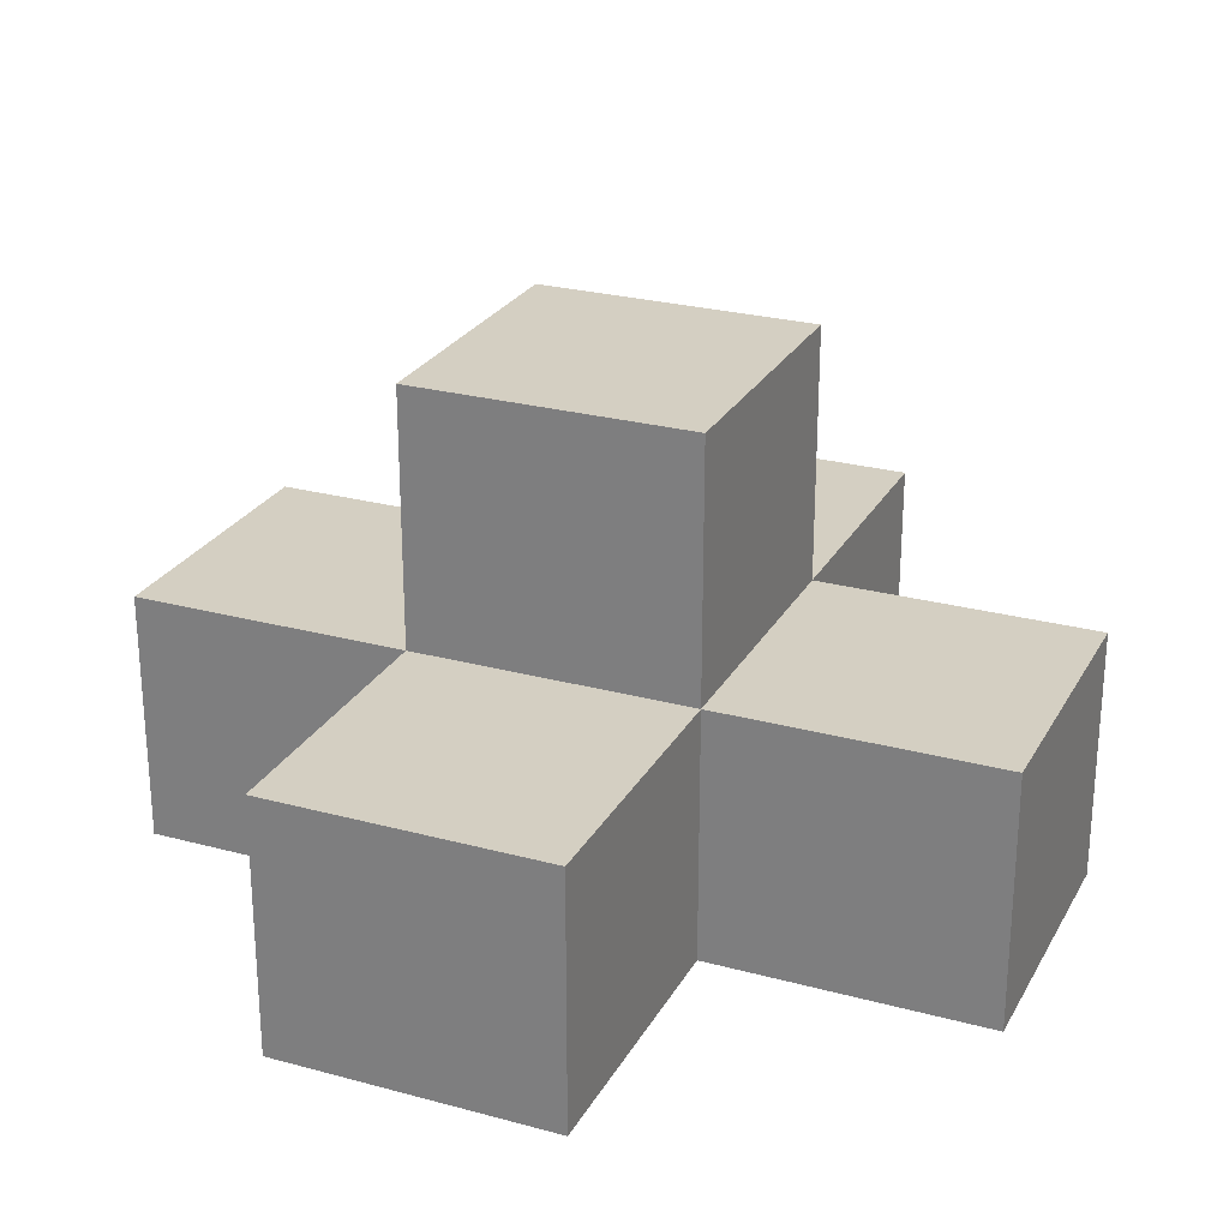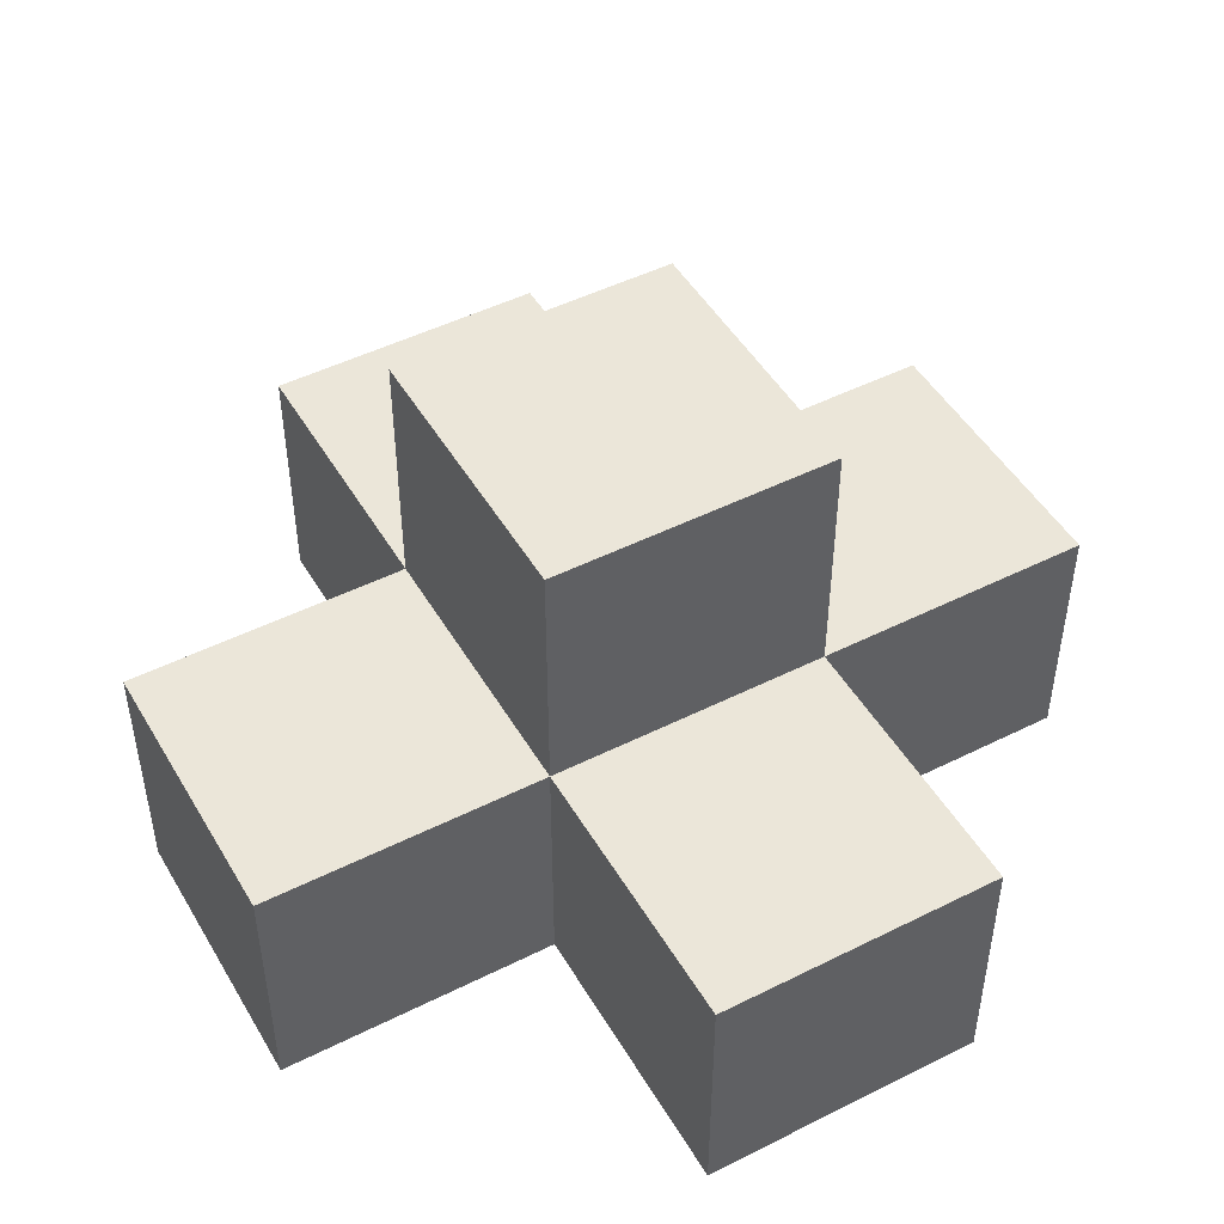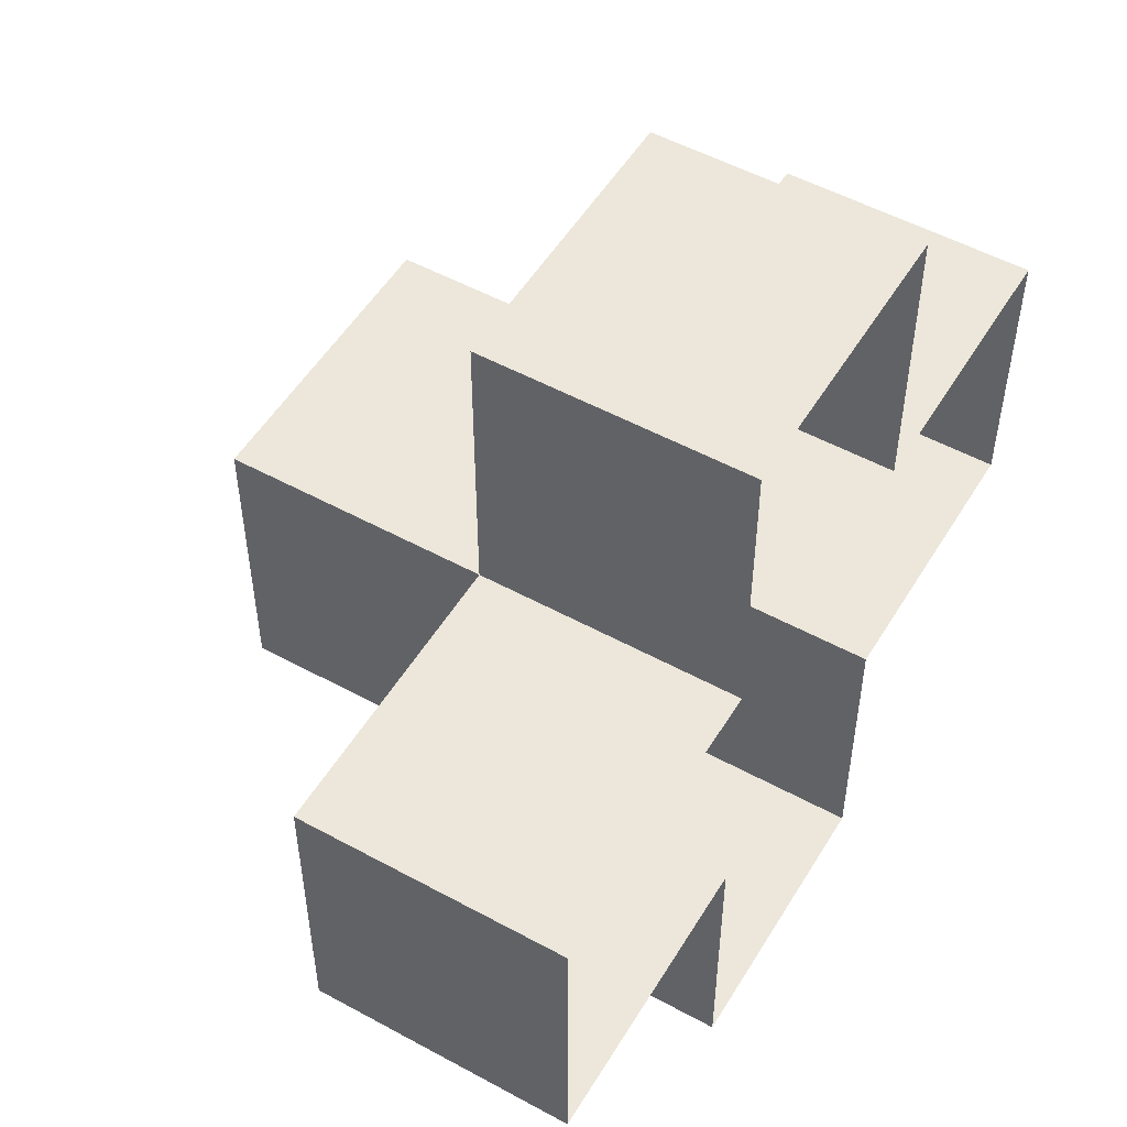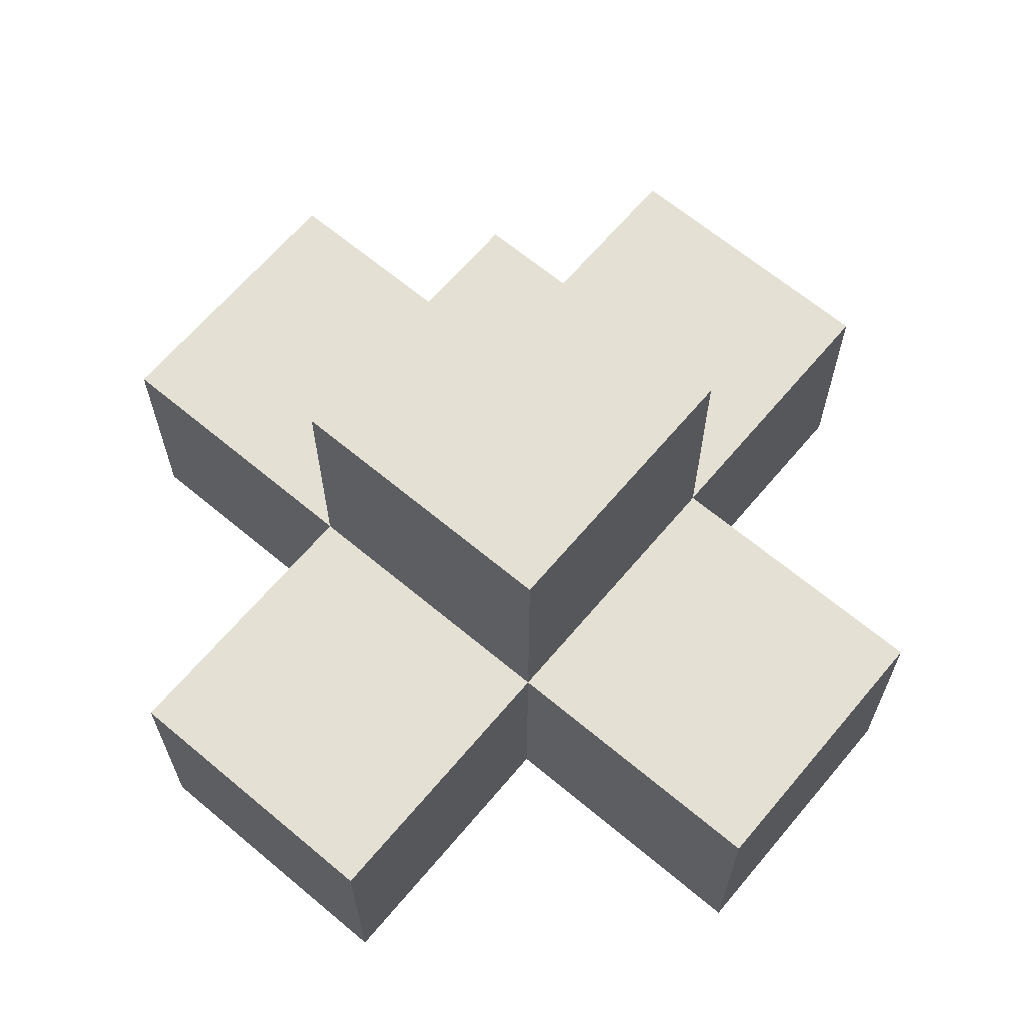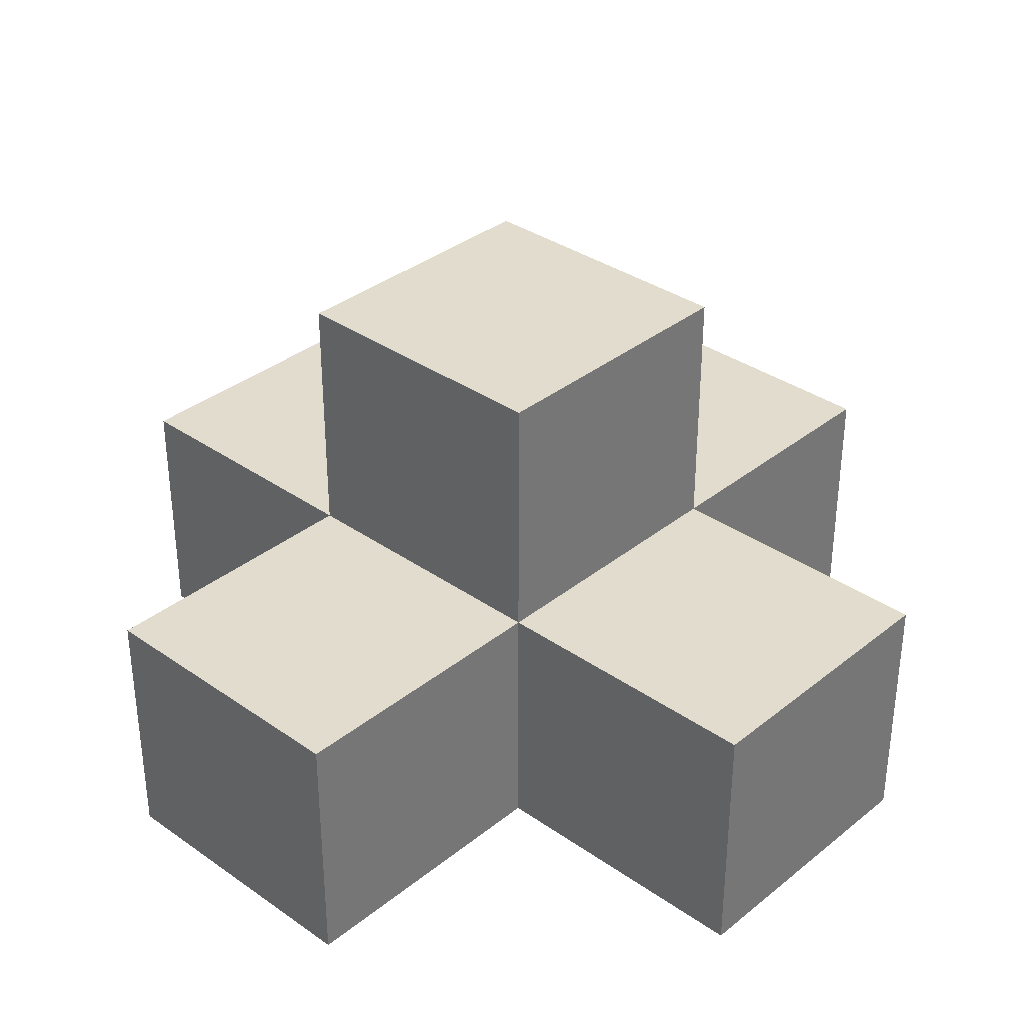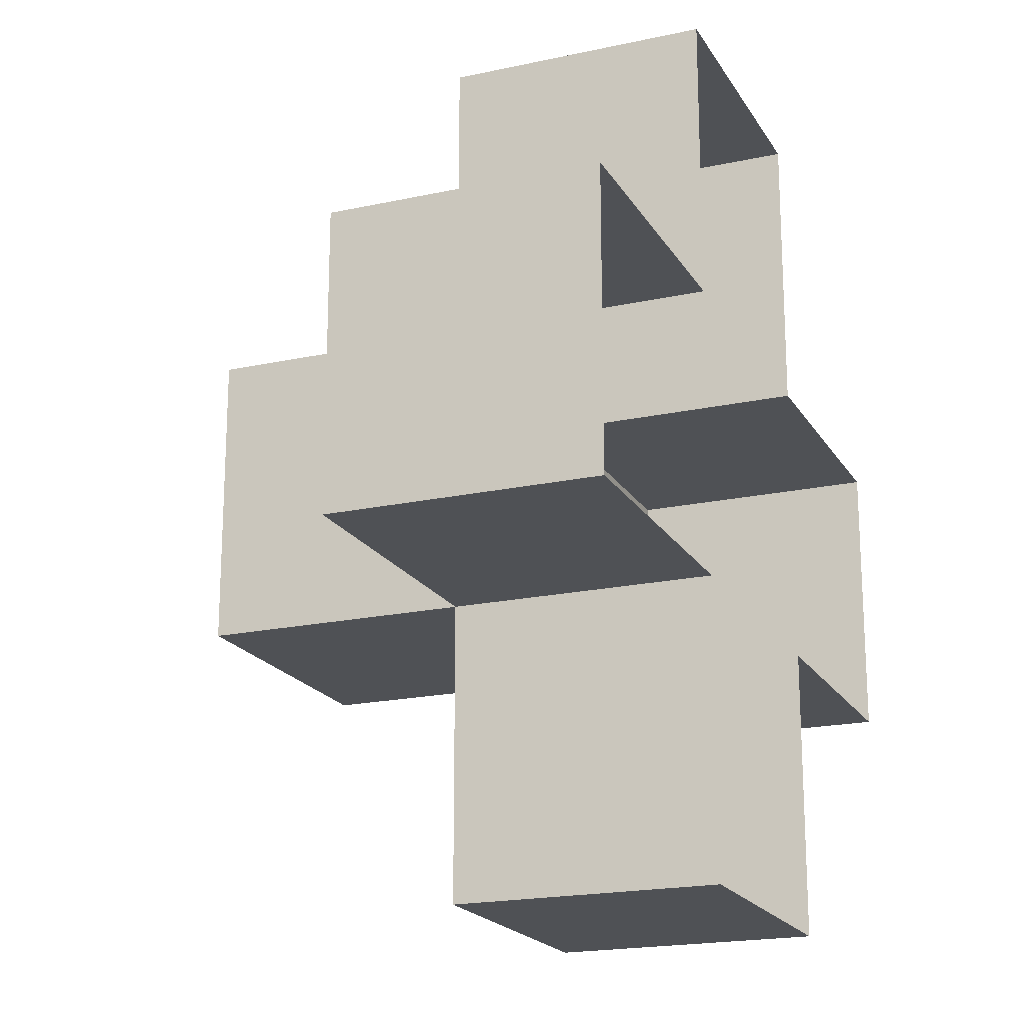
<metadata>
{"format":"obj","ext":"obj","renderer":"f3d","projection":"perspective","resolution":1024,"background":"white","views":[{"elev":25.8,"azim":-156.7,"up":"+Z"},{"elev":48.2,"azim":60.7,"up":"+Z"},{"elev":52.2,"azim":120.5,"up":"+Y"},{"elev":65.3,"azim":-139.9,"up":"+Z"},{"elev":34.6,"azim":-46.9,"up":"+Z"},{"elev":-19.5,"azim":112.2,"up":"+Y"}]}
</metadata>
<code>
g fort_background_forest_bush
v 0.75 0.75 1.346
v -0.75 -0.75 1.346
v -0.75 0.75 1.346
v 0.75 -0.75 1.346
v 0.75 2.25 0
v -0.75 0.75 3.052e-07
v -0.75 2.25 0
v 0.75 0.75 3.052e-07
v -0.75 -0.75 6.104e-07
v -2.25 0.75 3.052e-07
v -0.75 0.75 3.052e-07
v -2.25 -0.75 6.104e-07
v 2.25 0.75 9.155e-07
v 0.75 -0.75 6.104e-07
v 0.75 0.75 3.052e-07
v 2.25 -0.75 1.221e-06
v 0.75 -0.75 6.104e-07
v -0.75 -2.25 0
v -0.75 -0.75 6.104e-07
v 0.75 -2.25 0
v -0.75 -0.75 6.104e-07
v 0.75 -0.75 1.346
v 0.75 -0.75 6.104e-07
v -0.75 -0.75 1.346
v -2.25 -0.75 -1.346
v -0.75 -0.75 6.104e-07
v -0.75 -0.75 -1.346
v -2.25 -0.75 6.104e-07
v 0.75 -0.75 -1.346
v 2.25 -0.75 1.221e-06
v 2.25 -0.75 -1.346
v 0.75 -0.75 6.104e-07
v -0.75 -2.25 0
v 0.75 -2.25 -1.346
v -0.75 -2.25 -1.346
v 0.75 -2.25 0
v -0.75 -0.75 6.104e-07
v -0.75 0.75 1.346
v -0.75 -0.75 1.346
v -0.75 0.75 3.052e-07
v 0.75 -0.75 6.104e-07
v 0.75 0.75 1.346
v 0.75 0.75 3.052e-07
v 0.75 -0.75 1.346
v -0.75 0.75 -1.346
v -0.75 2.25 0
v -0.75 0.75 3.052e-07
v -0.75 2.25 -1.346
v 0.75 0.75 -1.346
v 0.75 2.25 0
v 0.75 2.25 -1.346
v 0.75 0.75 3.052e-07
v -2.25 -0.75 -1.346
v -2.25 0.75 3.052e-07
v -2.25 -0.75 6.104e-07
v -2.25 0.75 -1.346
v 2.25 -0.75 -1.346
v 2.25 0.75 9.155e-07
v 2.25 0.75 -1.346
v 2.25 -0.75 1.221e-06
v -0.75 -0.75 6.104e-07
v -0.75 -2.25 -1.346
v -0.75 -0.75 -1.346
v -0.75 -2.25 0
v 0.75 -2.25 -1.346
v 0.75 -0.75 6.104e-07
v 0.75 -0.75 -1.346
v 0.75 -2.25 0
v -0.75 0.75 1.346
v 0.75 0.75 3.052e-07
v 0.75 0.75 1.346
v -0.75 0.75 3.052e-07
v -0.75 2.25 -1.346
v 0.75 2.25 0
v -0.75 2.25 0
v 0.75 2.25 -1.346
v -2.25 0.75 3.052e-07
v -0.75 0.75 -1.346
v -0.75 0.75 3.052e-07
v -2.25 0.75 -1.346
v 0.75 0.75 -1.346
v 2.25 0.75 9.155e-07
v 0.75 0.75 3.052e-07
v 2.25 0.75 -1.346
g fort_background_forest_bush_0
f 3 2 1
f 4 1 2
f 7 6 5
f 8 5 6
f 11 10 9
f 12 9 10
f 15 14 13
f 16 13 14
f 19 18 17
f 20 17 18
f 23 22 21
f 24 21 22
f 27 26 25
f 28 25 26
f 31 30 29
f 32 29 30
f 35 34 33
f 36 33 34
f 39 38 37
f 40 37 38
f 43 42 41
f 44 41 42
f 47 46 45
f 48 45 46
f 51 50 49
f 52 49 50
f 55 54 53
f 56 53 54
f 59 58 57
f 60 57 58
f 63 62 61
f 64 61 62
f 67 66 65
f 68 65 66
f 71 70 69
f 72 69 70
f 75 74 73
f 76 73 74
f 79 78 77
f 80 77 78
f 83 82 81
f 84 81 82

</code>
